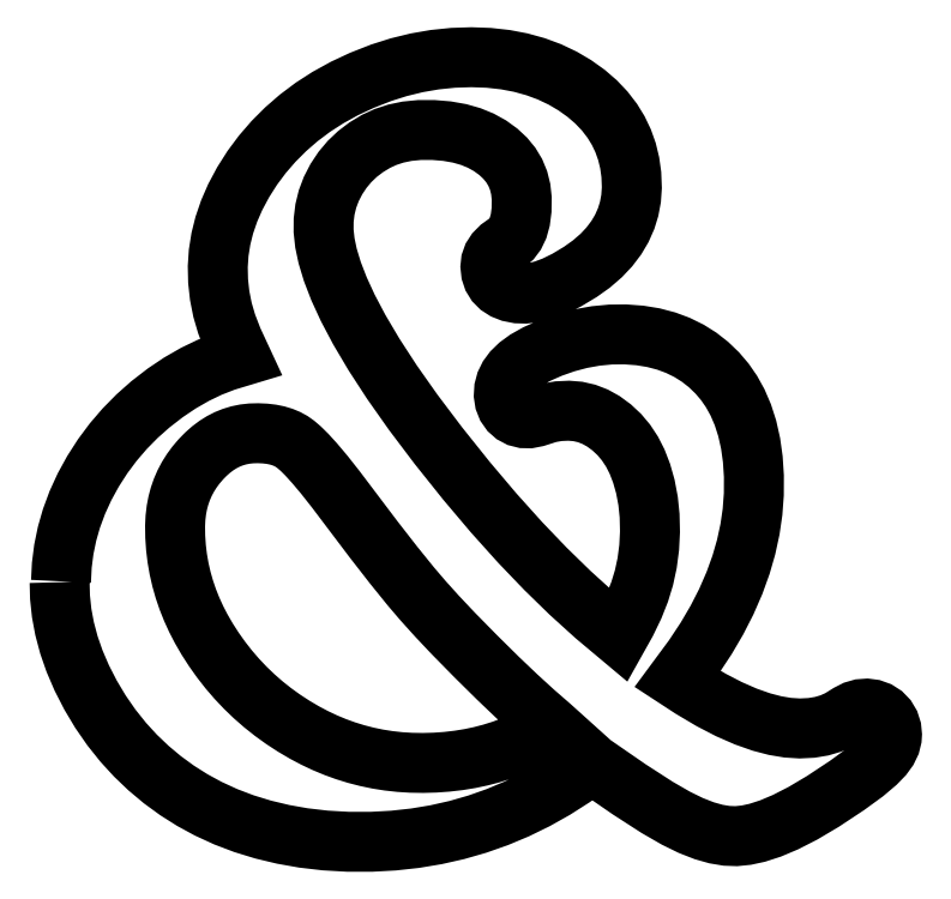
<metadata>
{"format":"dxf","ext":"dxf","renderer":"ezdxf+matplotlib","layout":"modelspace","background":"white","min_lineweight":24,"dpi":150}
</metadata>
<code>
0
SECTION
2
ENTITIES
0
POLYLINE
8
0
66
 1
10
 0
20
 0
30
 0
70
 128
0
VERTEX
8
0
10
 17.32
20
 33
30
 0
0
VERTEX
8
0
10
 17.41
20
 34.86
30
 0
0
VERTEX
8
0
10
 17.64
20
 36.68
30
 0
0
VERTEX
8
0
10
 18.01
20
 38.48
30
 0
0
VERTEX
8
0
10
 18.52
20
 40.24
30
 0
0
VERTEX
8
0
10
 19.2
20
 42.08
30
 0
0
VERTEX
8
0
10
 20.03
20
 43.89
30
 0
0
VERTEX
8
0
10
 21
20
 45.66
30
 0
0
VERTEX
8
0
10
 22.11
20
 47.39
30
 0
0
VERTEX
8
0
10
 23.32
20
 49.03
30
 0
0
VERTEX
8
0
10
 24.65
20
 50.57
30
 0
0
VERTEX
8
0
10
 26.07
20
 52.02
30
 0
0
VERTEX
8
0
10
 27.6
20
 53.37
30
 0
0
VERTEX
8
0
10
 29.33
20
 54.71
30
 0
0
VERTEX
8
0
10
 31.01
20
 55.84
30
 0
0
VERTEX
8
0
10
 32.75
20
 56.84
30
 0
0
VERTEX
8
0
10
 34.42
20
 57.64
30
 0
0
VERTEX
8
0
10
 36.19
20
 58.34
30
 0
0
VERTEX
8
0
10
 37.98
20
 58.88
30
 0
0
VERTEX
8
0
10
 37.09
20
 60.8
30
 0
0
VERTEX
8
0
10
 36.38
20
 62.64
30
 0
0
VERTEX
8
0
10
 35.91
20
 64.26
30
 0
0
VERTEX
8
0
10
 35.58
20
 65.91
30
 0
0
VERTEX
8
0
10
 35.4
20
 67.58
30
 0
0
VERTEX
8
0
10
 35.36
20
 69.24
30
 0
0
VERTEX
8
0
10
 35.47
20
 70.84
30
 0
0
VERTEX
8
0
10
 35.72
20
 72.46
30
 0
0
VERTEX
8
0
10
 36.11
20
 74.01
30
 0
0
VERTEX
8
0
10
 36.67
20
 75.65
30
 0
0
VERTEX
8
0
10
 37.37
20
 77.25
30
 0
0
VERTEX
8
0
10
 38.28
20
 78.95
30
 0
0
VERTEX
8
0
10
 39.33
20
 80.61
30
 0
0
VERTEX
8
0
10
 40.5
20
 82.18
30
 0
0
VERTEX
8
0
10
 41.78
20
 83.66
30
 0
0
VERTEX
8
0
10
 43.17
20
 85.05
30
 0
0
VERTEX
8
0
10
 44.67
20
 86.36
30
 0
0
VERTEX
8
0
10
 46.32
20
 87.6
30
 0
0
VERTEX
8
0
10
 48.04
20
 88.71
30
 0
0
VERTEX
8
0
10
 49.95
20
 89.76
30
 0
0
VERTEX
8
0
10
 51.96
20
 90.7
30
 0
0
VERTEX
8
0
10
 54.18
20
 91.57
30
 0
0
VERTEX
8
0
10
 56.2
20
 92.21
30
 0
0
VERTEX
8
0
10
 58.26
20
 92.71
30
 0
0
VERTEX
8
0
10
 60.34
20
 93.07
30
 0
0
VERTEX
8
0
10
 62.45
20
 93.29
30
 0
0
VERTEX
8
0
10
 64.56
20
 93.36
30
 0
0
VERTEX
8
0
10
 66.57
20
 93.29
30
 0
0
VERTEX
8
0
10
 68.47
20
 93.07
30
 0
0
VERTEX
8
0
10
 70.24
20
 92.74
30
 0
0
VERTEX
8
0
10
 71.96
20
 92.26
30
 0
0
VERTEX
8
0
10
 73.54
20
 91.68
30
 0
0
VERTEX
8
0
10
 75.07
20
 90.95
30
 0
0
VERTEX
8
0
10
 76.45
20
 90.14
30
 0
0
VERTEX
8
0
10
 77.77
20
 89.2
30
 0
0
VERTEX
8
0
10
 78.9
20
 88.22
30
 0
0
VERTEX
8
0
10
 79.91
20
 87.16
30
 0
0
VERTEX
8
0
10
 80.77
20
 86.03
30
 0
0
VERTEX
8
0
10
 81.46
20
 84.91
30
 0
0
VERTEX
8
0
10
 82.02
20
 83.73
30
 0
0
VERTEX
8
0
10
 82.46
20
 82.5
30
 0
0
VERTEX
8
0
10
 82.78
20
 81.2
30
 0
0
VERTEX
8
0
10
 82.97
20
 79.84
30
 0
0
VERTEX
8
0
10
 83.03
20
 78.34
30
 0
0
VERTEX
8
0
10
 82.94
20
 77.09
30
 0
0
VERTEX
8
0
10
 82.72
20
 75.9
30
 0
0
VERTEX
8
0
10
 82.38
20
 74.78
30
 0
0
VERTEX
8
0
10
 81.87
20
 73.64
30
 0
0
VERTEX
8
0
10
 81.24
20
 72.57
30
 0
0
VERTEX
8
0
10
 80.43
20
 71.5
30
 0
0
VERTEX
8
0
10
 79.49
20
 70.51
30
 0
0
VERTEX
8
0
10
 78.37
20
 69.54
30
 0
0
VERTEX
8
0
10
 77.11
20
 68.64
30
 0
0
VERTEX
8
0
10
 75.53
20
 67.69
30
 0
0
VERTEX
8
0
10
 74.1
20
 66.99
30
 0
0
VERTEX
8
0
10
 72.87
20
 66.53
30
 0
0
VERTEX
8
0
10
 71.77
20
 66.25
30
 0
0
VERTEX
8
0
10
 70.77
20
 66.14
30
 0
0
VERTEX
8
0
10
 69.9
20
 66.16
30
 0
0
VERTEX
8
0
10
 69.06
20
 66.32
30
 0
0
VERTEX
8
0
10
 68.37
20
 66.6
30
 0
0
VERTEX
8
0
10
 67.8
20
 66.96
30
 0
0
VERTEX
8
0
10
 67.36
20
 67.41
30
 0
0
VERTEX
8
0
10
 67.03
20
 67.95
30
 0
0
VERTEX
8
0
10
 66.83
20
 68.55
30
 0
0
VERTEX
8
0
10
 66.75
20
 69.23
30
 0
0
VERTEX
8
0
10
 66.81
20
 69.81
30
 0
0
VERTEX
8
0
10
 67.01
20
 70.37
30
 0
0
VERTEX
8
0
10
 67.36
20
 70.91
30
 0
0
VERTEX
8
0
10
 67.88
20
 71.43
30
 0
0
VERTEX
8
0
10
 68.68
20
 72.01
30
 0
0
VERTEX
8
0
10
 69.17
20
 72.44
30
 0
0
VERTEX
8
0
10
 69.59
20
 72.99
30
 0
0
VERTEX
8
0
10
 69.94
20
 73.71
30
 0
0
VERTEX
8
0
10
 70.19
20
 74.62
30
 0
0
VERTEX
8
0
10
 70.33
20
 75.76
30
 0
0
VERTEX
8
0
10
 70.35
20
 77.11
30
 0
0
VERTEX
8
0
10
 70.24
20
 78.17
30
 0
0
VERTEX
8
0
10
 69.99
20
 79.16
30
 0
0
VERTEX
8
0
10
 69.61
20
 80.08
30
 0
0
VERTEX
8
0
10
 69.1
20
 80.94
30
 0
0
VERTEX
8
0
10
 68.44
20
 81.73
30
 0
0
VERTEX
8
0
10
 67.65
20
 82.47
30
 0
0
VERTEX
8
0
10
 66.69
20
 83.17
30
 0
0
VERTEX
8
0
10
 65.63
20
 83.75
30
 0
0
VERTEX
8
0
10
 64.48
20
 84.22
30
 0
0
VERTEX
8
0
10
 63.21
20
 84.59
30
 0
0
VERTEX
8
0
10
 61.75
20
 84.85
30
 0
0
VERTEX
8
0
10
 60.2
20
 84.97
30
 0
0
VERTEX
8
0
10
 58.59
20
 84.98
30
 0
0
VERTEX
8
0
10
 57.16
20
 84.83
30
 0
0
VERTEX
8
0
10
 55.86
20
 84.56
30
 0
0
VERTEX
8
0
10
 54.68
20
 84.18
30
 0
0
VERTEX
8
0
10
 53.59
20
 83.68
30
 0
0
VERTEX
8
0
10
 52.45
20
 82.99
30
 0
0
VERTEX
8
0
10
 51.45
20
 82.22
30
 0
0
VERTEX
8
0
10
 50.54
20
 81.35
30
 0
0
VERTEX
8
0
10
 49.72
20
 80.39
30
 0
0
VERTEX
8
0
10
 49.02
20
 79.32
30
 0
0
VERTEX
8
0
10
 48.43
20
 78.2
30
 0
0
VERTEX
8
0
10
 48
20
 77.04
30
 0
0
VERTEX
8
0
10
 47.7
20
 75.84
30
 0
0
VERTEX
8
0
10
 47.55
20
 74.59
30
 0
0
VERTEX
8
0
10
 47.54
20
 73.36
30
 0
0
VERTEX
8
0
10
 47.69
20
 71.98
30
 0
0
VERTEX
8
0
10
 48.01
20
 70.46
30
 0
0
VERTEX
8
0
10
 48.55
20
 68.67
30
 0
0
VERTEX
8
0
10
 49.32
20
 66.67
30
 0
0
VERTEX
8
0
10
 50.33
20
 64.48
30
 0
0
VERTEX
8
0
10
 51.66
20
 61.98
30
 0
0
VERTEX
8
0
10
 53.34
20
 59.12
30
 0
0
VERTEX
8
0
10
 55.42
20
 55.93
30
 0
0
VERTEX
8
0
10
 57.87
20
 52.45
30
 0
0
VERTEX
8
0
10
 60.75
20
 48.63
30
 0
0
VERTEX
8
0
10
 64
20
 44.57
30
 0
0
VERTEX
8
0
10
 67.12
20
 40.88
30
 0
0
VERTEX
8
0
10
 70.16
20
 37.49
30
 0
0
VERTEX
8
0
10
 73.08
20
 34.44
30
 0
0
VERTEX
8
0
10
 75.91
20
 31.68
30
 0
0
VERTEX
8
0
10
 78.82
20
 29.04
30
 0
0
VERTEX
8
0
10
 81.51
20
 26.79
30
 0
0
VERTEX
8
0
10
 81.48
20
 26.81
30
 0
0
VERTEX
8
0
10
 81.53
20
 26.77
30
 0
0
VERTEX
8
0
10
 82.38
20
 28.28
30
 0
0
VERTEX
8
0
10
 83.26
20
 30.1
30
 0
0
VERTEX
8
0
10
 83.93
20
 31.8
30
 0
0
VERTEX
8
0
10
 84.43
20
 33.42
30
 0
0
VERTEX
8
0
10
 84.79
20
 35.1
30
 0
0
VERTEX
8
0
10
 85.02
20
 36.9
30
 0
0
VERTEX
8
0
10
 85.12
20
 38.71
30
 0
0
VERTEX
8
0
10
 85.07
20
 40.56
30
 0
0
VERTEX
8
0
10
 84.9
20
 42.25
30
 0
0
VERTEX
8
0
10
 84.59
20
 43.91
30
 0
0
VERTEX
8
0
10
 84.15
20
 45.44
30
 0
0
VERTEX
8
0
10
 83.63
20
 46.79
30
 0
0
VERTEX
8
0
10
 83.05
20
 47.93
30
 0
0
VERTEX
8
0
10
 82.36
20
 48.98
30
 0
0
VERTEX
8
0
10
 81.59
20
 49.9
30
 0
0
VERTEX
8
0
10
 80.7
20
 50.73
30
 0
0
VERTEX
8
0
10
 79.75
20
 51.43
30
 0
0
VERTEX
8
0
10
 78.81
20
 51.95
30
 0
0
VERTEX
8
0
10
 77.82
20
 52.33
30
 0
0
VERTEX
8
0
10
 76.81
20
 52.56
30
 0
0
VERTEX
8
0
10
 75.77
20
 52.65
30
 0
0
VERTEX
8
0
10
 74.59
20
 52.59
30
 0
0
VERTEX
8
0
10
 73.52
20
 52.41
30
 0
0
VERTEX
8
0
10
 72.01
20
 51.93
30
 0
0
VERTEX
8
0
10
 71.23
20
 51.77
30
 0
0
VERTEX
8
0
10
 70.59
20
 51.79
30
 0
0
VERTEX
8
0
10
 69.98
20
 51.94
30
 0
0
VERTEX
8
0
10
 69.45
20
 52.22
30
 0
0
VERTEX
8
0
10
 69
20
 52.61
30
 0
0
VERTEX
8
0
10
 68.64
20
 53.14
30
 0
0
VERTEX
8
0
10
 68.39
20
 53.75
30
 0
0
VERTEX
8
0
10
 68.29
20
 54.43
30
 0
0
VERTEX
8
0
10
 68.33
20
 55.18
30
 0
0
VERTEX
8
0
10
 68.52
20
 55.87
30
 0
0
VERTEX
8
0
10
 68.85
20
 56.54
30
 0
0
VERTEX
8
0
10
 69.33
20
 57.2
30
 0
0
VERTEX
8
0
10
 70.01
20
 57.86
30
 0
0
VERTEX
8
0
10
 70.89
20
 58.5
30
 0
0
VERTEX
8
0
10
 72.07
20
 59.17
30
 0
0
VERTEX
8
0
10
 73.68
20
 59.88
30
 0
0
VERTEX
8
0
10
 75.4
20
 60.48
30
 0
0
VERTEX
8
0
10
 77.14
20
 60.95
30
 0
0
VERTEX
8
0
10
 78.87
20
 61.26
30
 0
0
VERTEX
8
0
10
 80.58
20
 61.42
30
 0
0
VERTEX
8
0
10
 82.27
20
 61.44
30
 0
0
VERTEX
8
0
10
 83.96
20
 61.31
30
 0
0
VERTEX
8
0
10
 85.5
20
 61.06
30
 0
0
VERTEX
8
0
10
 86.99
20
 60.67
30
 0
0
VERTEX
8
0
10
 88.33
20
 60.17
30
 0
0
VERTEX
8
0
10
 89.62
20
 59.54
30
 0
0
VERTEX
8
0
10
 90.76
20
 58.82
30
 0
0
VERTEX
8
0
10
 91.84
20
 57.98
30
 0
0
VERTEX
8
0
10
 92.85
20
 57
30
 0
0
VERTEX
8
0
10
 93.73
20
 55.97
30
 0
0
VERTEX
8
0
10
 94.5
20
 54.86
30
 0
0
VERTEX
8
0
10
 95.2
20
 53.6
30
 0
0
VERTEX
8
0
10
 95.81
20
 52.18
30
 0
0
VERTEX
8
0
10
 96.31
20
 50.61
30
 0
0
VERTEX
8
0
10
 96.7
20
 48.9
30
 0
0
VERTEX
8
0
10
 96.95
20
 47.05
30
 0
0
VERTEX
8
0
10
 97.08
20
 45.12
30
 0
0
VERTEX
8
0
10
 97.07
20
 43.01
30
 0
0
VERTEX
8
0
10
 96.92
20
 40.99
30
 0
0
VERTEX
8
0
10
 96.63
20
 39.01
30
 0
0
VERTEX
8
0
10
 96.18
20
 36.94
30
 0
0
VERTEX
8
0
10
 95.6
20
 34.91
30
 0
0
VERTEX
8
0
10
 94.84
20
 32.81
30
 0
0
VERTEX
8
0
10
 93.9
20
 30.65
30
 0
0
VERTEX
8
0
10
 92.82
20
 28.54
30
 0
0
VERTEX
8
0
10
 91.59
20
 26.44
30
 0
0
VERTEX
8
0
10
 90.14
20
 24.24
30
 0
0
VERTEX
8
0
10
 88.29
20
 21.73
30
 0
0
VERTEX
8
0
10
 89.92
20
 20.66
30
 0
0
VERTEX
8
0
10
 92.18
20
 19.33
30
 0
0
VERTEX
8
0
10
 94.22
20
 18.27
30
 0
0
VERTEX
8
0
10
 96.15
20
 17.42
30
 0
0
VERTEX
8
0
10
 97.96
20
 16.79
30
 0
0
VERTEX
8
0
10
 99.53
20
 16.38
30
 0
0
VERTEX
8
0
10
 101
20
 16.14
30
 0
0
VERTEX
8
0
10
 102.4
20
 16.05
30
 0
0
VERTEX
8
0
10
 103.7
20
 16.12
30
 0
0
VERTEX
8
0
10
 104.9
20
 16.31
30
 0
0
VERTEX
8
0
10
 105.9
20
 16.63
30
 0
0
VERTEX
8
0
10
 106.9
20
 17.06
30
 0
0
VERTEX
8
0
10
 108
20
 17.73
30
 0
0
VERTEX
8
0
10
 108.7
20
 18.1
30
 0
0
VERTEX
8
0
10
 109.4
20
 18.29
30
 0
0
VERTEX
8
0
10
 110.1
20
 18.34
30
 0
0
VERTEX
8
0
10
 110.7
20
 18.25
30
 0
0
VERTEX
8
0
10
 111.4
20
 18.03
30
 0
0
VERTEX
8
0
10
 111.9
20
 17.67
30
 0
0
VERTEX
8
0
10
 112.4
20
 17.21
30
 0
0
VERTEX
8
0
10
 112.7
20
 16.64
30
 0
0
VERTEX
8
0
10
 112.9
20
 16
30
 0
0
VERTEX
8
0
10
 113
20
 15.33
30
 0
0
VERTEX
8
0
10
 113
20
 14.96
30
 0
0
VERTEX
8
0
10
 112.8
20
 14.3
30
 0
0
VERTEX
8
0
10
 112.5
20
 13.62
30
 0
0
VERTEX
8
0
10
 112
20
 12.92
30
 0
0
VERTEX
8
0
10
 111.1
20
 12.08
30
 0
0
VERTEX
8
0
10
 109.8
20
 10.95
30
 0
0
VERTEX
8
0
10
 107.8
20
 9.489
30
 0
0
VERTEX
8
0
10
 105
20
 7.648
30
 0
0
VERTEX
8
0
10
 102.7
20
 6.289
30
 0
0
VERTEX
8
0
10
 100.7
20
 5.263
30
 0
0
VERTEX
8
0
10
 98.98
20
 4.53
30
 0
0
VERTEX
8
0
10
 97.46
20
 4.037
30
 0
0
VERTEX
8
0
10
 96.2
20
 3.764
30
 0
0
VERTEX
8
0
10
 95.05
20
 3.648
30
 0
0
VERTEX
8
0
10
 93.95
20
 3.687
30
 0
0
VERTEX
8
0
10
 92.72
20
 3.888
30
 0
0
VERTEX
8
0
10
 91.36
20
 4.273
30
 0
0
VERTEX
8
0
10
 89.81
20
 4.882
30
 0
0
VERTEX
8
0
10
 88.11
20
 5.716
30
 0
0
VERTEX
8
0
10
 85.94
20
 6.963
30
 0
0
VERTEX
8
0
10
 82.73
20
 9.04
30
 0
0
VERTEX
8
0
10
 78.46
20
 11.98
30
 0
0
VERTEX
8
0
10
 73.7
20
 16.28
30
 0
0
VERTEX
8
0
10
 71.76
20
 17.96
30
 0
0
VERTEX
8
0
10
 69.81
20
 19.74
30
 0
0
VERTEX
8
0
10
 67.66
20
 21.8
30
 0
0
VERTEX
8
0
10
 65.08
20
 24.34
30
 0
0
VERTEX
8
0
10
 62.46
20
 27.01
30
 0
0
VERTEX
8
0
10
 60.59
20
 28.99
30
 0
0
VERTEX
8
0
10
 58.99
20
 30.78
30
 0
0
VERTEX
8
0
10
 57.6
20
 32.4
30
 0
0
VERTEX
8
0
10
 55.6
20
 34.87
30
 0
0
VERTEX
8
0
10
 53.32
20
 37.8
30
 0
0
VERTEX
8
0
10
 48.94
20
 43.61
30
 0
0
VERTEX
8
0
10
 47.61
20
 45.28
30
 0
0
VERTEX
8
0
10
 46.51
20
 46.59
30
 0
0
VERTEX
8
0
10
 45.58
20
 47.62
30
 0
0
VERTEX
8
0
10
 44.9
20
 48.29
30
 0
0
VERTEX
8
0
10
 44.33
20
 48.78
30
 0
0
VERTEX
8
0
10
 43.86
20
 49.11
30
 0
0
VERTEX
8
0
10
 43.37
20
 49.38
30
 0
0
VERTEX
8
0
10
 42.8
20
 49.61
30
 0
0
VERTEX
8
0
10
 42.19
20
 49.8
30
 0
0
VERTEX
8
0
10
 41.53
20
 49.93
30
 0
0
VERTEX
8
0
10
 40.8
20
 50.02
30
 0
0
VERTEX
8
0
10
 39.99
20
 50.06
30
 0
0
VERTEX
8
0
10
 39.21
20
 50.03
30
 0
0
VERTEX
8
0
10
 38.48
20
 49.95
30
 0
0
VERTEX
8
0
10
 37.77
20
 49.81
30
 0
0
VERTEX
8
0
10
 37.1
20
 49.6
30
 0
0
VERTEX
8
0
10
 36.45
20
 49.34
30
 0
0
VERTEX
8
0
10
 35.83
20
 49.03
30
 0
0
VERTEX
8
0
10
 35.24
20
 48.66
30
 0
0
VERTEX
8
0
10
 34.6
20
 48.18
30
 0
0
VERTEX
8
0
10
 34
20
 47.64
30
 0
0
VERTEX
8
0
10
 33.41
20
 47.05
30
 0
0
VERTEX
8
0
10
 32.86
20
 46.4
30
 0
0
VERTEX
8
0
10
 32.36
20
 45.72
30
 0
0
VERTEX
8
0
10
 31.93
20
 45.03
30
 0
0
VERTEX
8
0
10
 31.55
20
 44.31
30
 0
0
VERTEX
8
0
10
 31.23
20
 43.57
30
 0
0
VERTEX
8
0
10
 30.96
20
 42.81
30
 0
0
VERTEX
8
0
10
 30.76
20
 42.03
30
 0
0
VERTEX
8
0
10
 30.6
20
 41.23
30
 0
0
VERTEX
8
0
10
 30.49
20
 40.31
30
 0
0
VERTEX
8
0
10
 30.45
20
 39.36
30
 0
0
VERTEX
8
0
10
 30.47
20
 38.14
30
 0
0
VERTEX
8
0
10
 30.55
20
 36.89
30
 0
0
VERTEX
8
0
10
 30.7
20
 35.66
30
 0
0
VERTEX
8
0
10
 30.91
20
 34.45
30
 0
0
VERTEX
8
0
10
 31.18
20
 33.25
30
 0
0
VERTEX
8
0
10
 31.52
20
 32.08
30
 0
0
VERTEX
8
0
10
 31.91
20
 30.92
30
 0
0
VERTEX
8
0
10
 32.36
20
 29.78
30
 0
0
VERTEX
8
0
10
 32.88
20
 28.65
30
 0
0
VERTEX
8
0
10
 33.45
20
 27.55
30
 0
0
VERTEX
8
0
10
 34.14
20
 26.35
30
 0
0
VERTEX
8
0
10
 34.91
20
 25.15
30
 0
0
VERTEX
8
0
10
 35.75
20
 23.98
30
 0
0
VERTEX
8
0
10
 36.63
20
 22.85
30
 0
0
VERTEX
8
0
10
 37.55
20
 21.77
30
 0
0
VERTEX
8
0
10
 38.53
20
 20.74
30
 0
0
VERTEX
8
0
10
 39.55
20
 19.76
30
 0
0
VERTEX
8
0
10
 40.62
20
 18.83
30
 0
0
VERTEX
8
0
10
 41.73
20
 17.94
30
 0
0
VERTEX
8
0
10
 42.89
20
 17.1
30
 0
0
VERTEX
8
0
10
 44.1
20
 16.32
30
 0
0
VERTEX
8
0
10
 45.35
20
 15.58
30
 0
0
VERTEX
8
0
10
 46.5
20
 14.97
30
 0
0
VERTEX
8
0
10
 47.67
20
 14.42
30
 0
0
VERTEX
8
0
10
 48.86
20
 13.92
30
 0
0
VERTEX
8
0
10
 50.06
20
 13.48
30
 0
0
VERTEX
8
0
10
 51.28
20
 13.11
30
 0
0
VERTEX
8
0
10
 52.52
20
 12.79
30
 0
0
VERTEX
8
0
10
 53.77
20
 12.53
30
 0
0
VERTEX
8
0
10
 55.04
20
 12.33
30
 0
0
VERTEX
8
0
10
 56.32
20
 12.18
30
 0
0
VERTEX
8
0
10
 57.62
20
 12.1
30
 0
0
VERTEX
8
0
10
 59
20
 12.08
30
 0
0
VERTEX
8
0
10
 60.37
20
 12.12
30
 0
0
VERTEX
8
0
10
 61.74
20
 12.21
30
 0
0
VERTEX
8
0
10
 63.1
20
 12.37
30
 0
0
VERTEX
8
0
10
 64.39
20
 12.59
30
 0
0
VERTEX
8
0
10
 65.63
20
 12.85
30
 0
0
VERTEX
8
0
10
 66.86
20
 13.17
30
 0
0
VERTEX
8
0
10
 68.09
20
 13.55
30
 0
0
VERTEX
8
0
10
 69.24
20
 13.98
30
 0
0
VERTEX
8
0
10
 70.37
20
 14.46
30
 0
0
VERTEX
8
0
10
 71.47
20
 14.99
30
 0
0
VERTEX
8
0
10
 72.61
20
 15.61
30
 0
0
VERTEX
8
0
10
 73.3
20
 16.06
30
 0
0
VERTEX
8
0
10
 78.3
20
 11.88
30
 0
0
VERTEX
8
0
10
 76.22
20
 10.4
30
 0
0
VERTEX
8
0
10
 74.12
20
 9.059
30
 0
0
VERTEX
8
0
10
 71.97
20
 7.852
30
 0
0
VERTEX
8
0
10
 69.77
20
 6.778
30
 0
0
VERTEX
8
0
10
 67.52
20
 5.838
30
 0
0
VERTEX
8
0
10
 65.23
20
 5.03
30
 0
0
VERTEX
8
0
10
 62.89
20
 4.357
30
 0
0
VERTEX
8
0
10
 60.5
20
 3.816
30
 0
0
VERTEX
8
0
10
 58.06
20
 3.41
30
 0
0
VERTEX
8
0
10
 55.58
20
 3.138
30
 0
0
VERTEX
8
0
10
 53.05
20
 3
30
 0
0
VERTEX
8
0
10
 50.34
20
 3.001
30
 0
0
VERTEX
8
0
10
 47.73
20
 3.151
30
 0
0
VERTEX
8
0
10
 45.22
20
 3.443
30
 0
0
VERTEX
8
0
10
 42.89
20
 3.855
30
 0
0
VERTEX
8
0
10
 40.59
20
 4.406
30
 0
0
VERTEX
8
0
10
 38.38
20
 5.083
30
 0
0
VERTEX
8
0
10
 36.29
20
 5.878
30
 0
0
VERTEX
8
0
10
 34.26
20
 6.809
30
 0
0
VERTEX
8
0
10
 32.44
20
 7.802
30
 0
0
VERTEX
8
0
10
 30.67
20
 8.916
30
 0
0
VERTEX
8
0
10
 28.98
20
 10.15
30
 0
0
VERTEX
8
0
10
 27.38
20
 11.49
30
 0
0
VERTEX
8
0
10
 25.88
20
 12.93
30
 0
0
VERTEX
8
0
10
 24.49
20
 14.45
30
 0
0
VERTEX
8
0
10
 23.12
20
 16.17
30
 0
0
VERTEX
8
0
10
 21.86
20
 17.98
30
 0
0
VERTEX
8
0
10
 20.72
20
 19.89
30
 0
0
VERTEX
8
0
10
 19.7
20
 21.89
30
 0
0
VERTEX
8
0
10
 18.87
20
 23.81
30
 0
0
VERTEX
8
0
10
 18.23
20
 25.66
30
 0
0
VERTEX
8
0
10
 17.73
20
 27.55
30
 0
0
VERTEX
8
0
10
 17.39
20
 29.34
30
 0
0
VERTEX
8
0
10
 17.2
20
 31.17
30
 0
0
VERTEX
8
0
10
 17.15
20
 32.9
30
 0
0
SEQEND
0
ENDSEC
0
EOF

</code>
